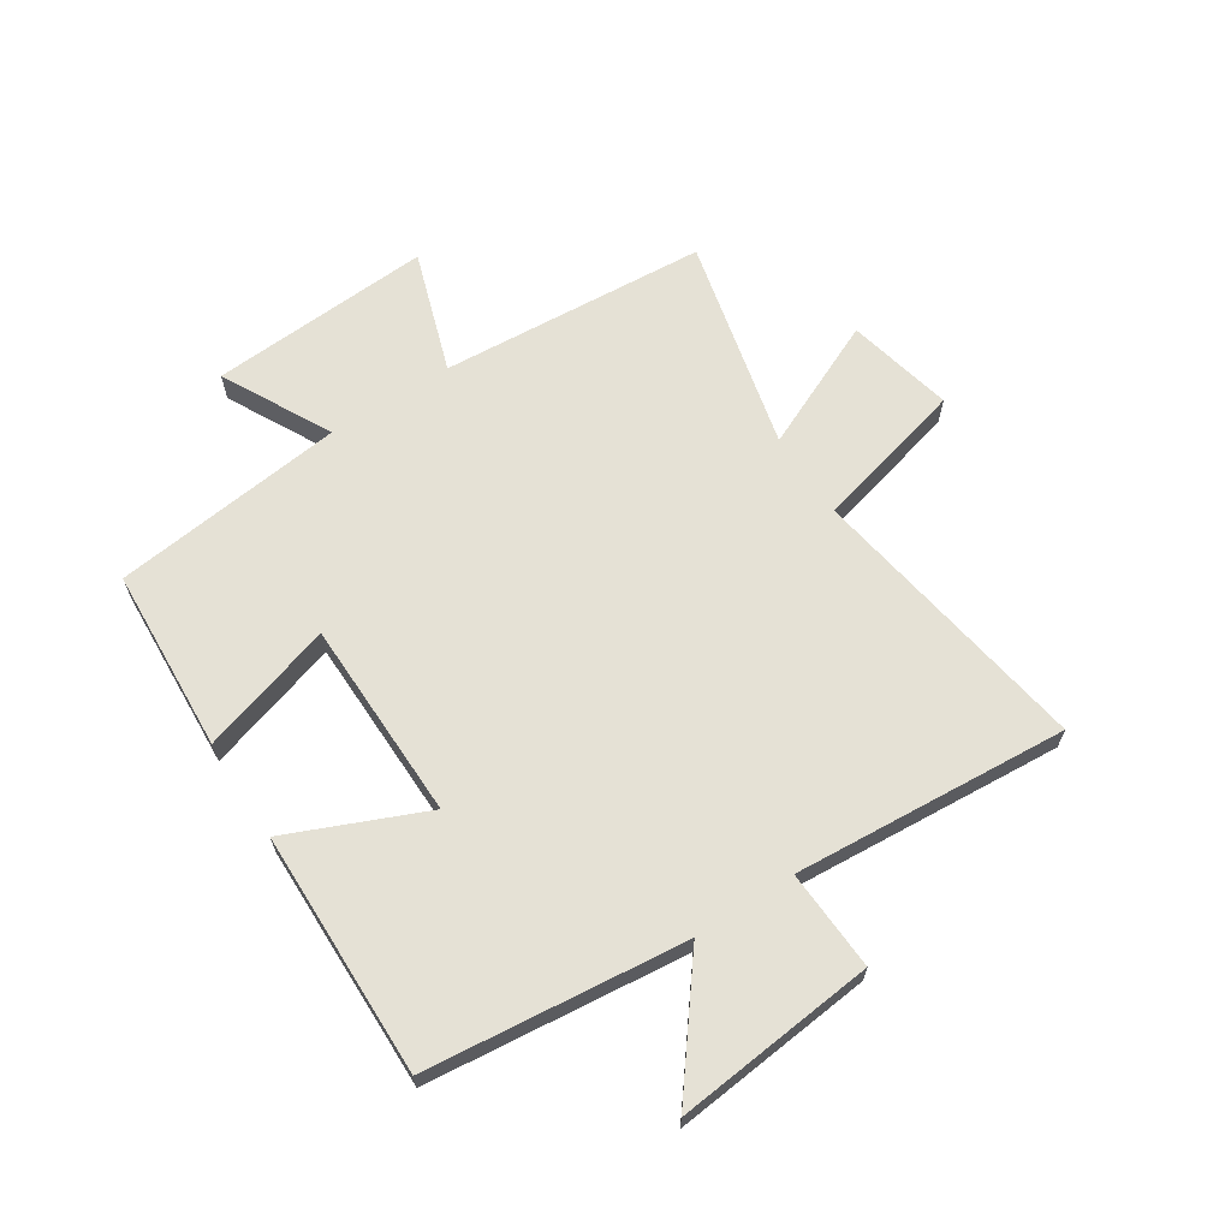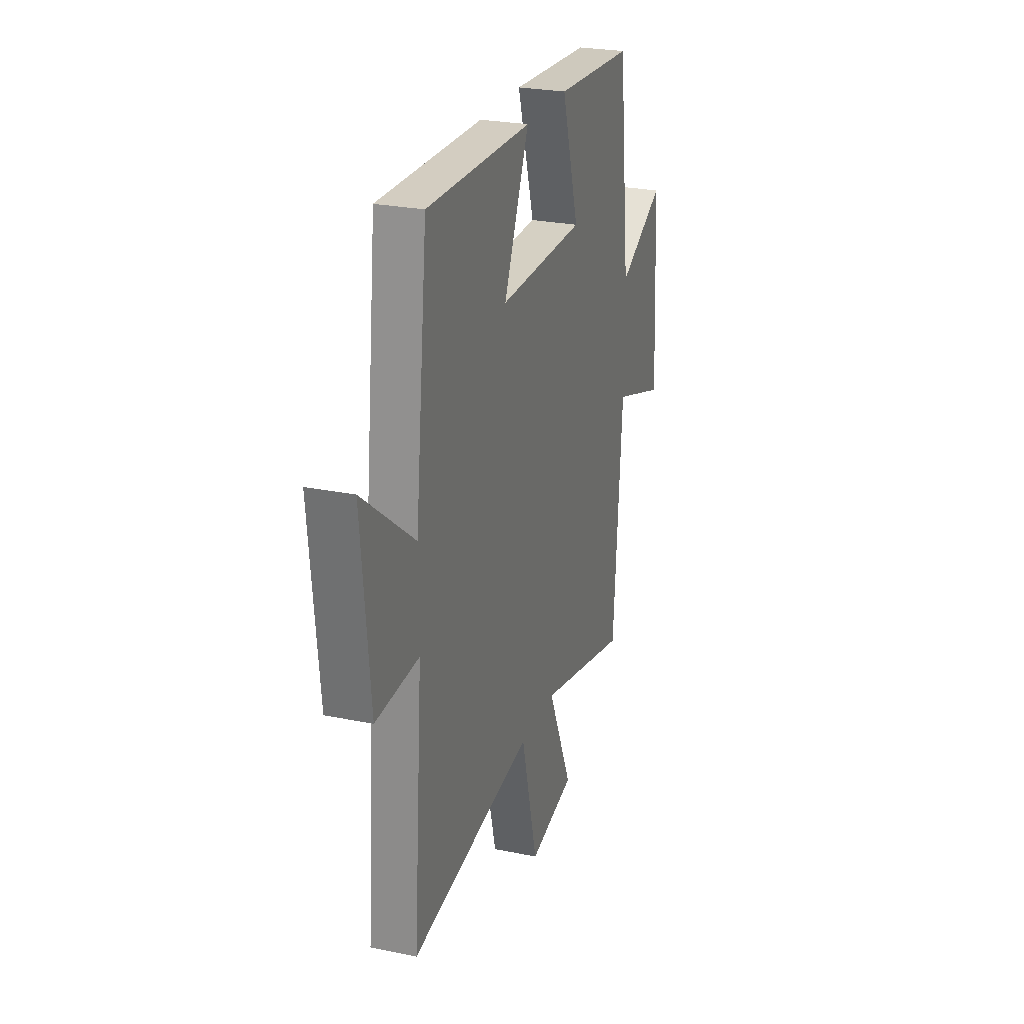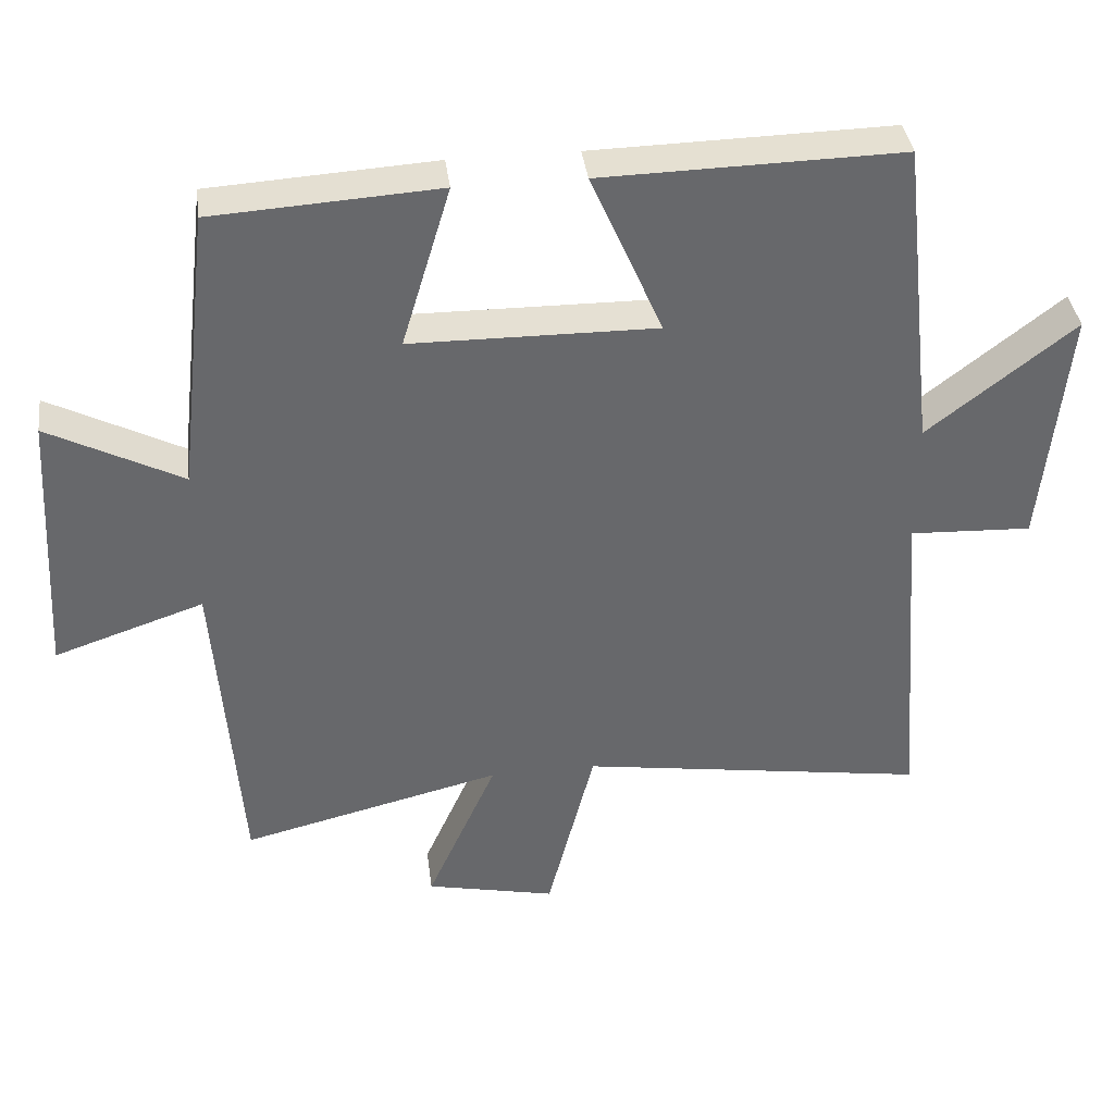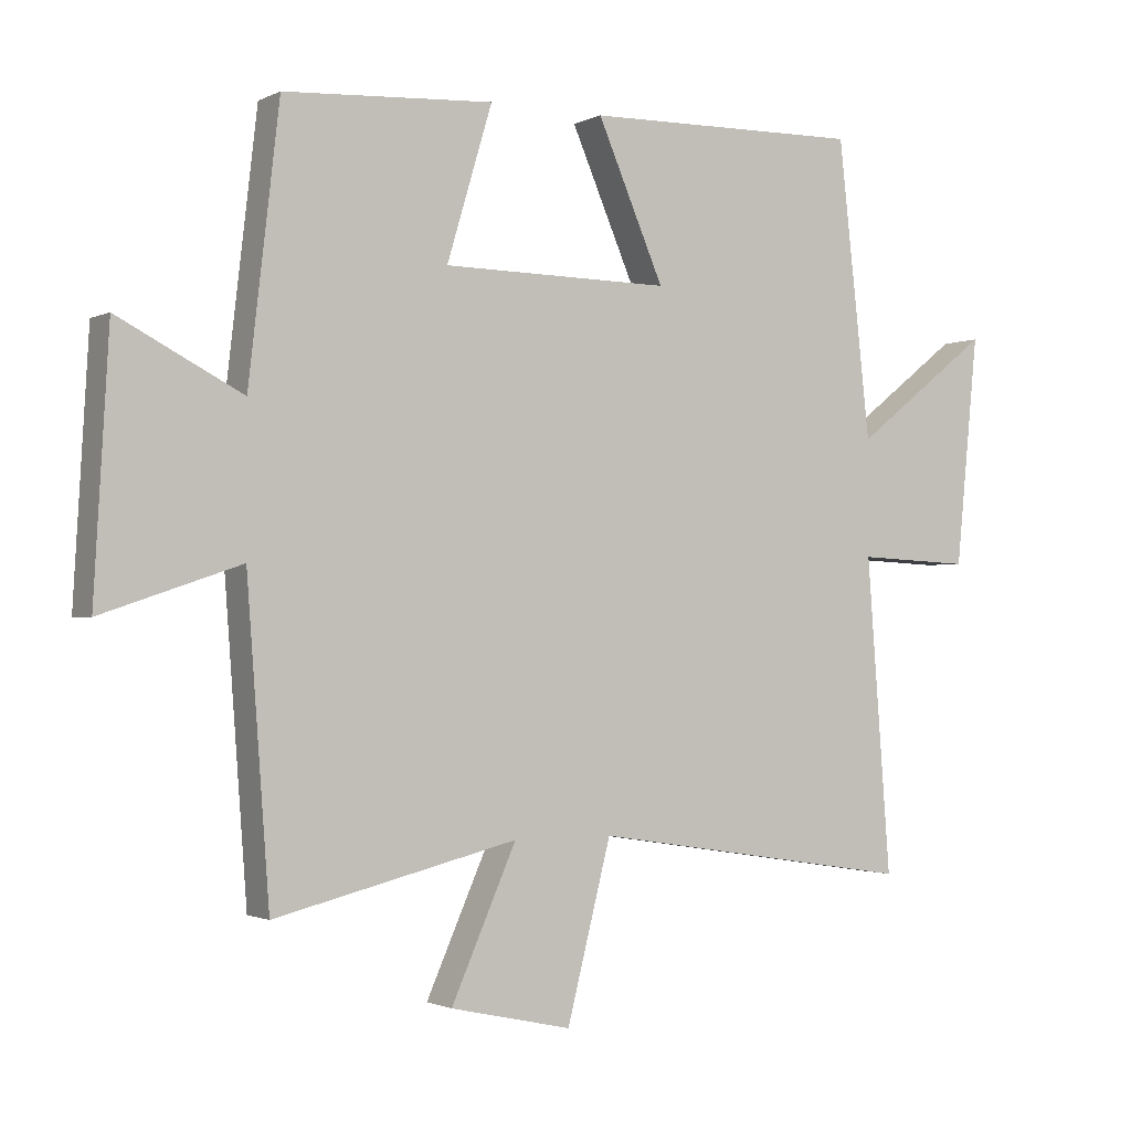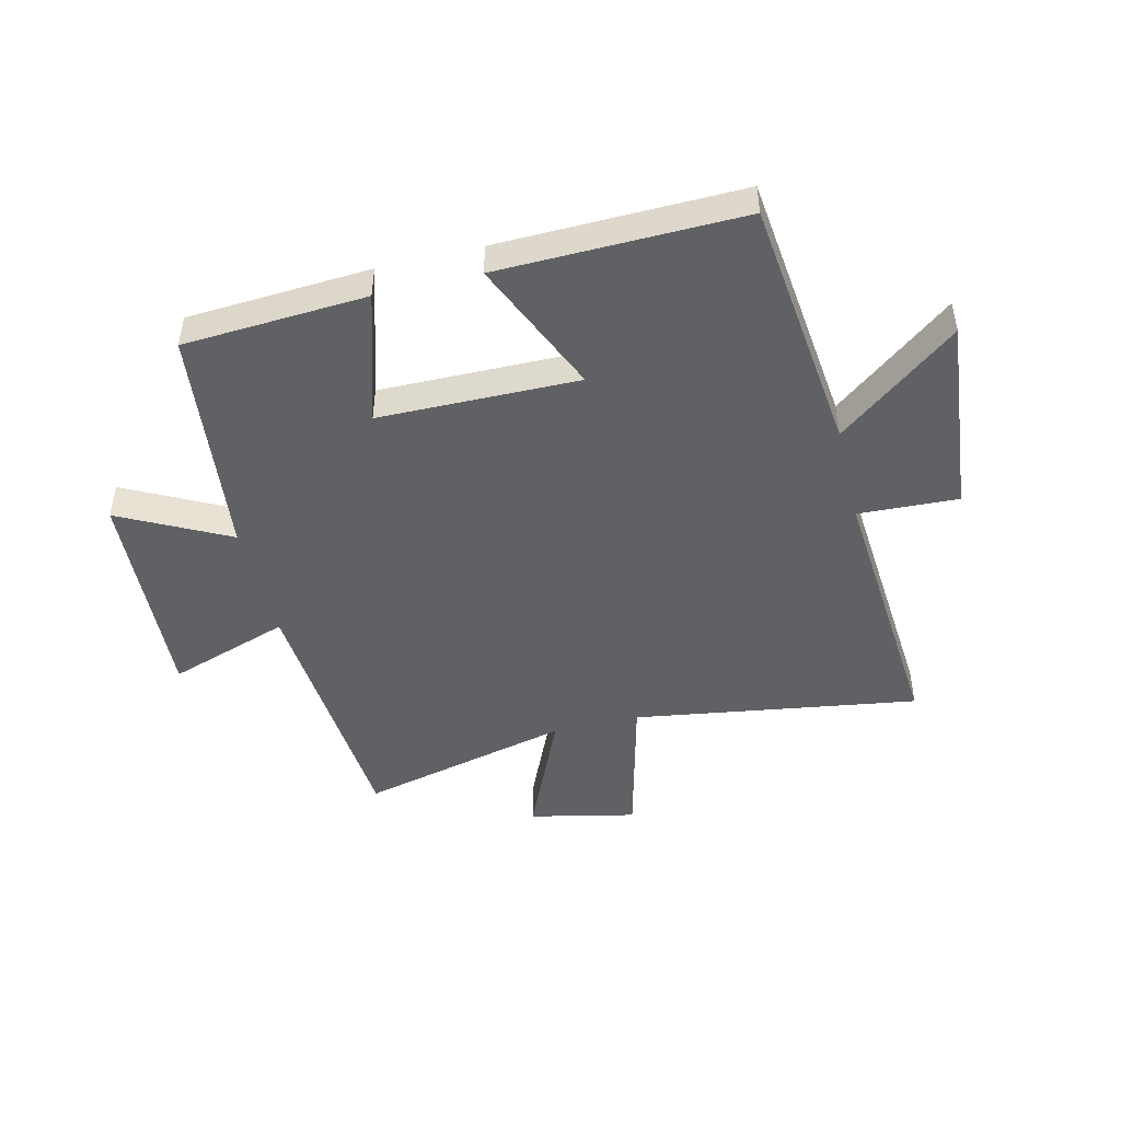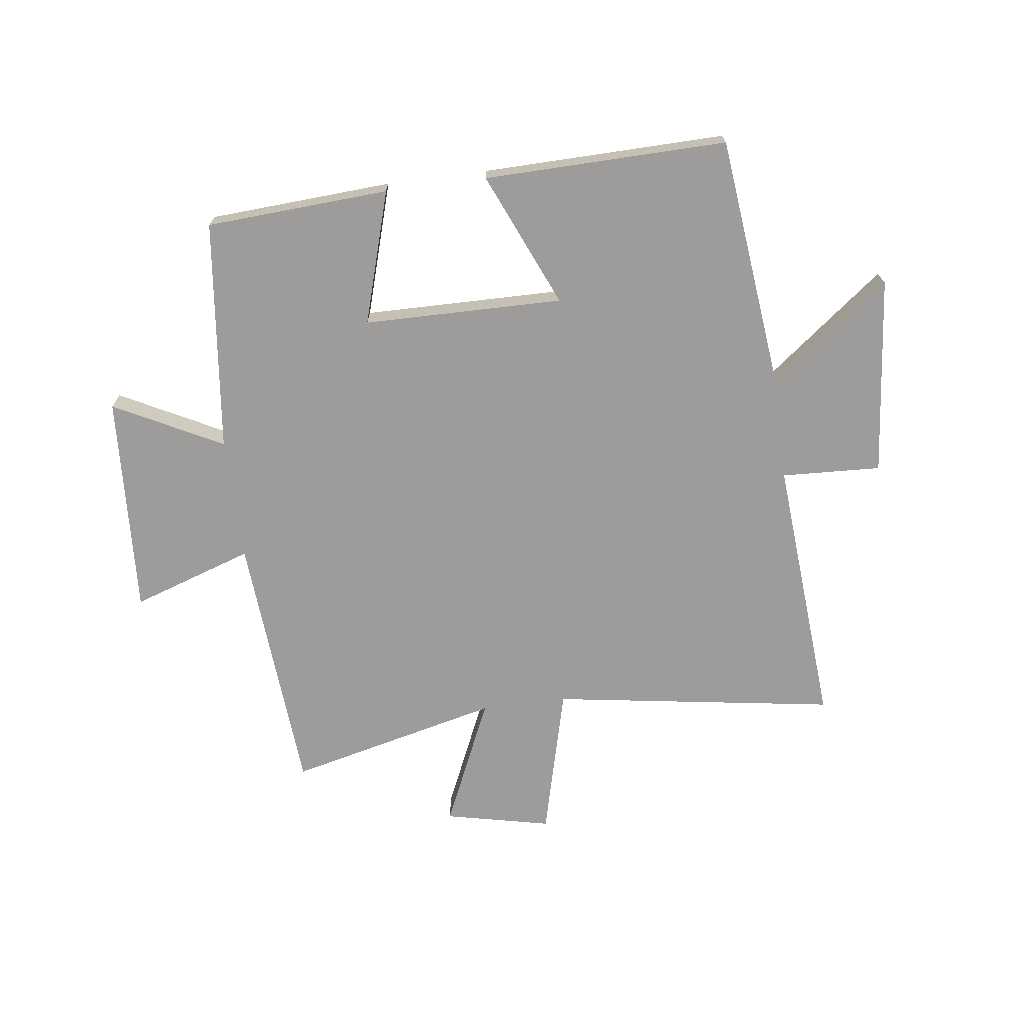
<metadata>
{"format":"obj","ext":"obj","renderer":"f3d","projection":"perspective","resolution":1024,"background":"white","views":[{"elev":65.0,"azim":56.8,"up":"+Y"},{"elev":25.8,"azim":108.3,"up":"+Z"},{"elev":38.1,"azim":-7.4,"up":"+Z"},{"elev":-1.6,"azim":-31.2,"up":"+Z"},{"elev":-46.9,"azim":13.7,"up":"+Y"},{"elev":-70.1,"azim":7.4,"up":"+Y"}]}
</metadata>
<code>
v 0.536 0.07 -0.575
v 0.048 0.07 -0.5
v -0.018 0.07 -0.76
v -0.2 0.07 -0.72
v -0.102 0.07 -0.5
v -0.466 0.07 -0.588
v -0.5 0.07 -0.131
v -0.708 0.07 -0.201
v -0.686 0.07 0.179
v -0.5 0.07 0.083
v -0.454 0.07 0.481
v -0.14 0.07 0.5
v -0.208 0.07 0.273
v 0.134 0.07 0.269
v 0.034 0.07 0.5
v 0.451 0.07 0.508
v 0.5 0.07 0.067
v 0.705 0.07 0.227
v 0.671 0.07 -0.115
v 0.5 0.07 -0.107
v 0.536 0 -0.575
v 0.048 0 -0.5
v -0.018 0 -0.76
v -0.2 0 -0.72
v -0.102 0 -0.5
v -0.466 0 -0.588
v -0.5 0 -0.131
v -0.708 0 -0.201
v -0.686 0 0.179
v -0.5 0 0.083
v -0.454 0 0.481
v -0.14 0 0.5
v -0.208 0 0.273
v 0.134 0 0.269
v 0.034 0 0.5
v 0.451 0 0.508
v 0.5 0 0.067
v 0.705 0 0.227
v 0.671 0 -0.115
v 0.5 0 -0.107
f 17 18 19 20
f 16 17 20
f 15 16 20
f 14 15 20
f 20 1 2
f 14 20 2
f 13 14 2
f 10 11 12 13
f 10 13 2
f 7 8 9 10
f 5 6 7 10
f 5 10 2
f 2 3 4 5
f 40 39 38 37
f 40 37 36
f 40 36 35
f 40 35 34
f 22 21 40
f 22 40 34
f 22 34 33
f 33 32 31 30
f 22 33 30
f 30 29 28 27
f 30 27 26 25
f 22 30 25
f 25 24 23 22
f 1 21 22 2
f 2 22 23 3
f 3 23 24 4
f 4 24 25 5
f 5 25 26 6
f 6 26 27 7
f 7 27 28 8
f 8 28 29 9
f 9 29 30 10
f 10 30 31 11
f 11 31 32 12
f 12 32 33 13
f 13 33 34 14
f 14 34 35 15
f 15 35 36 16
f 16 36 37 17
f 17 37 38 18
f 18 38 39 19
f 19 39 40 20
f 20 40 21 1

</code>
